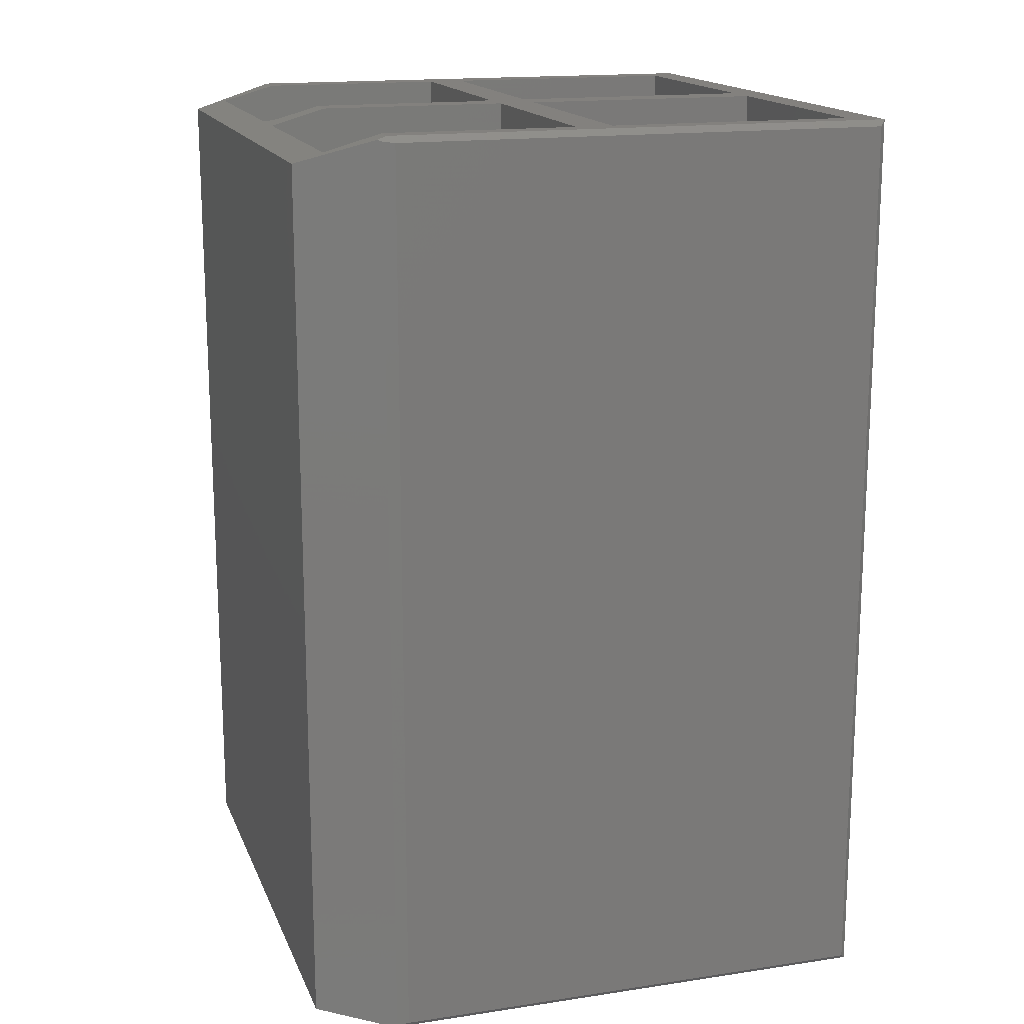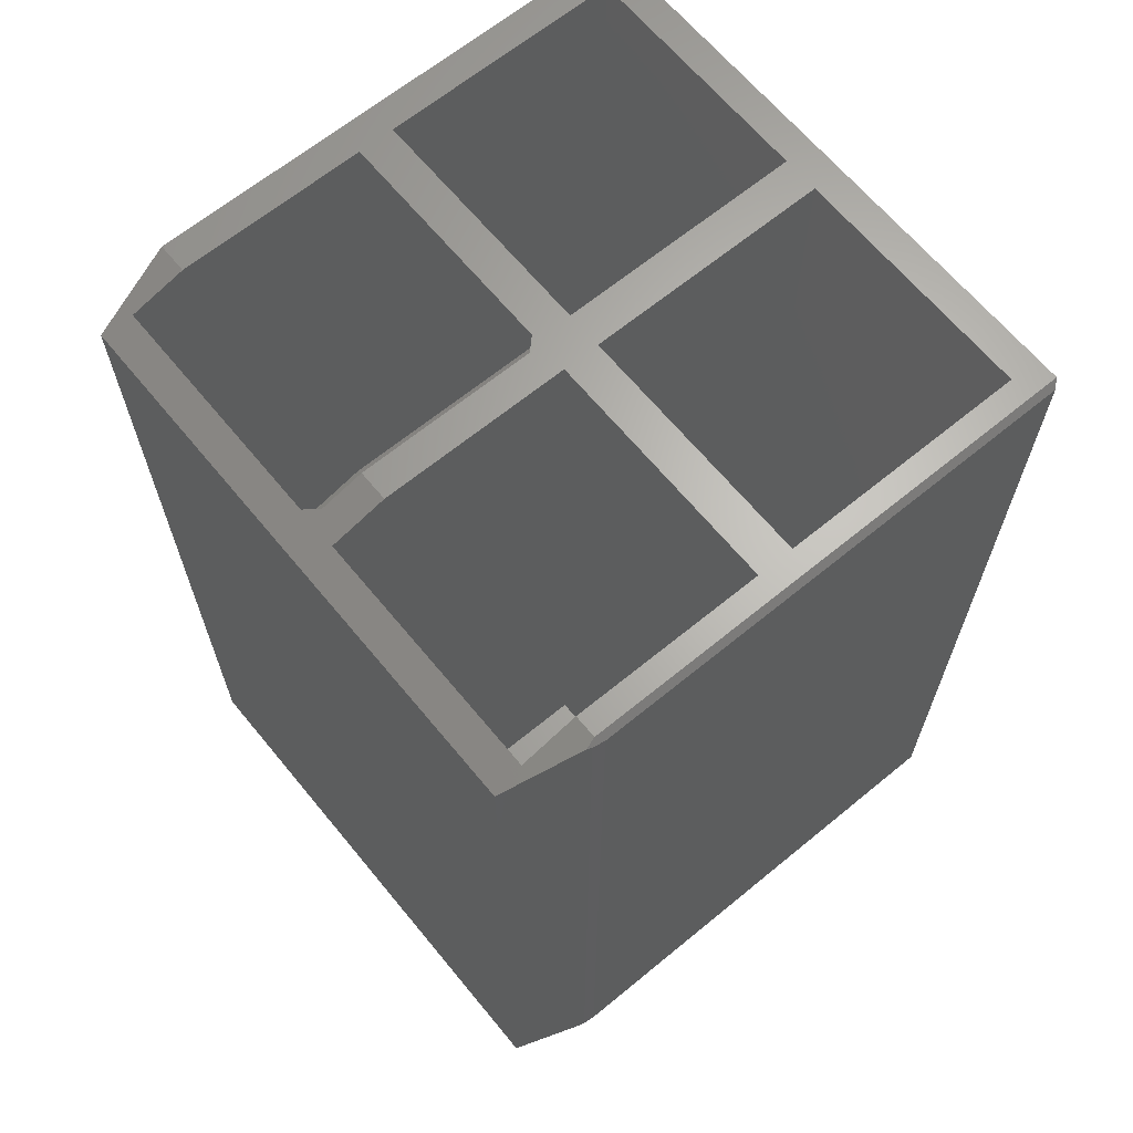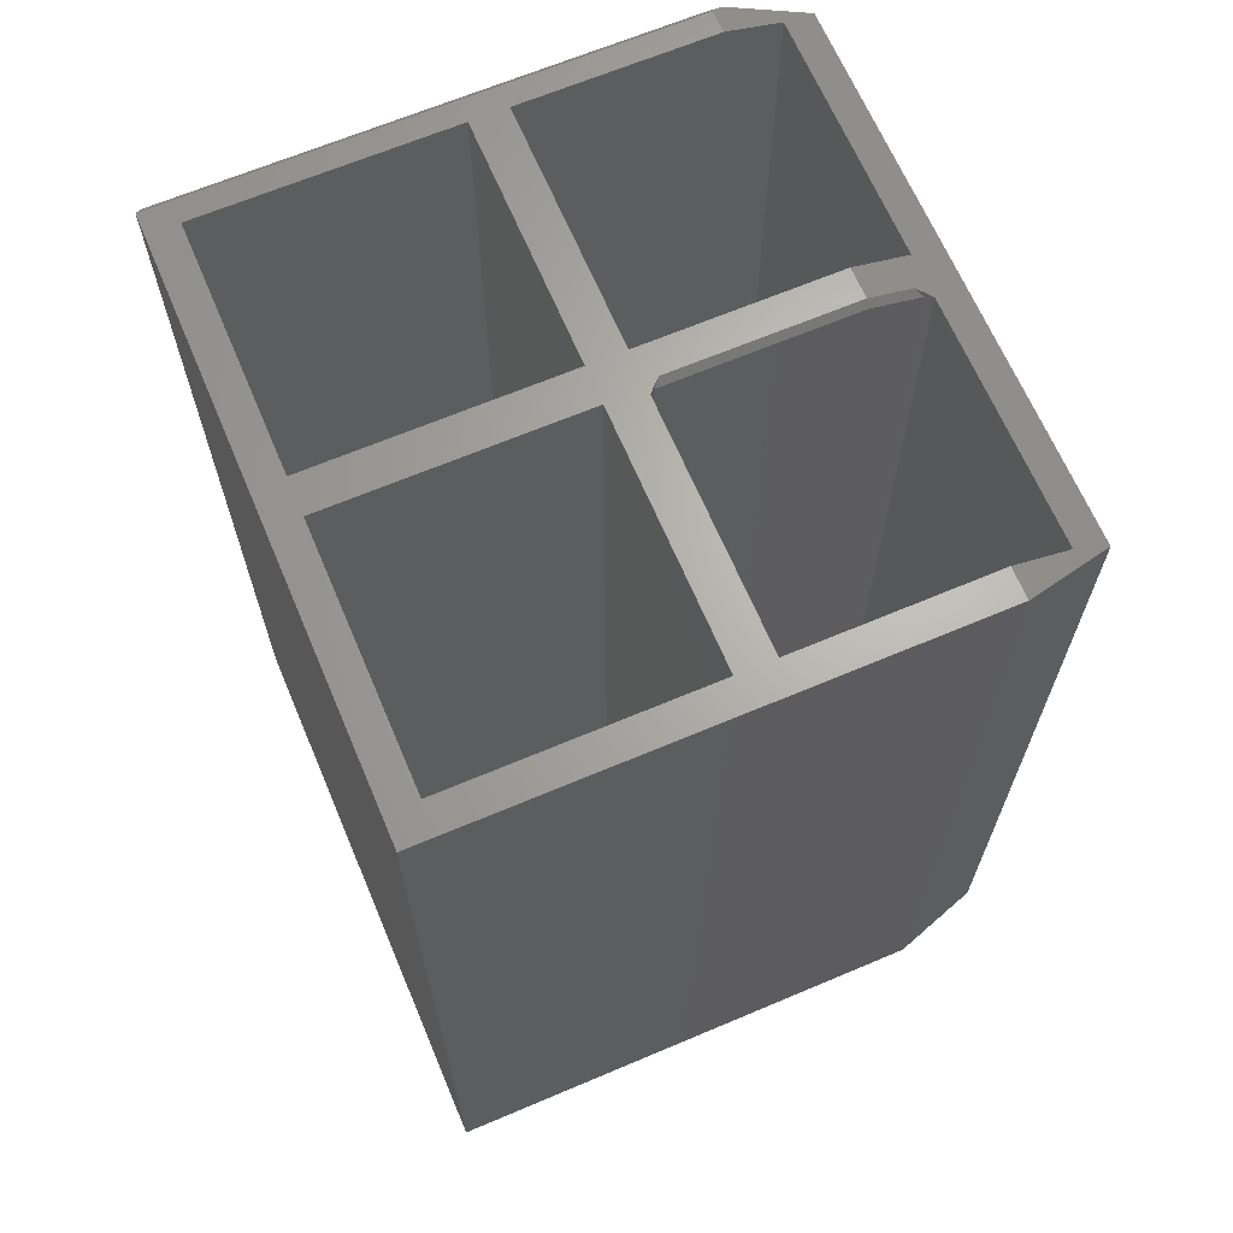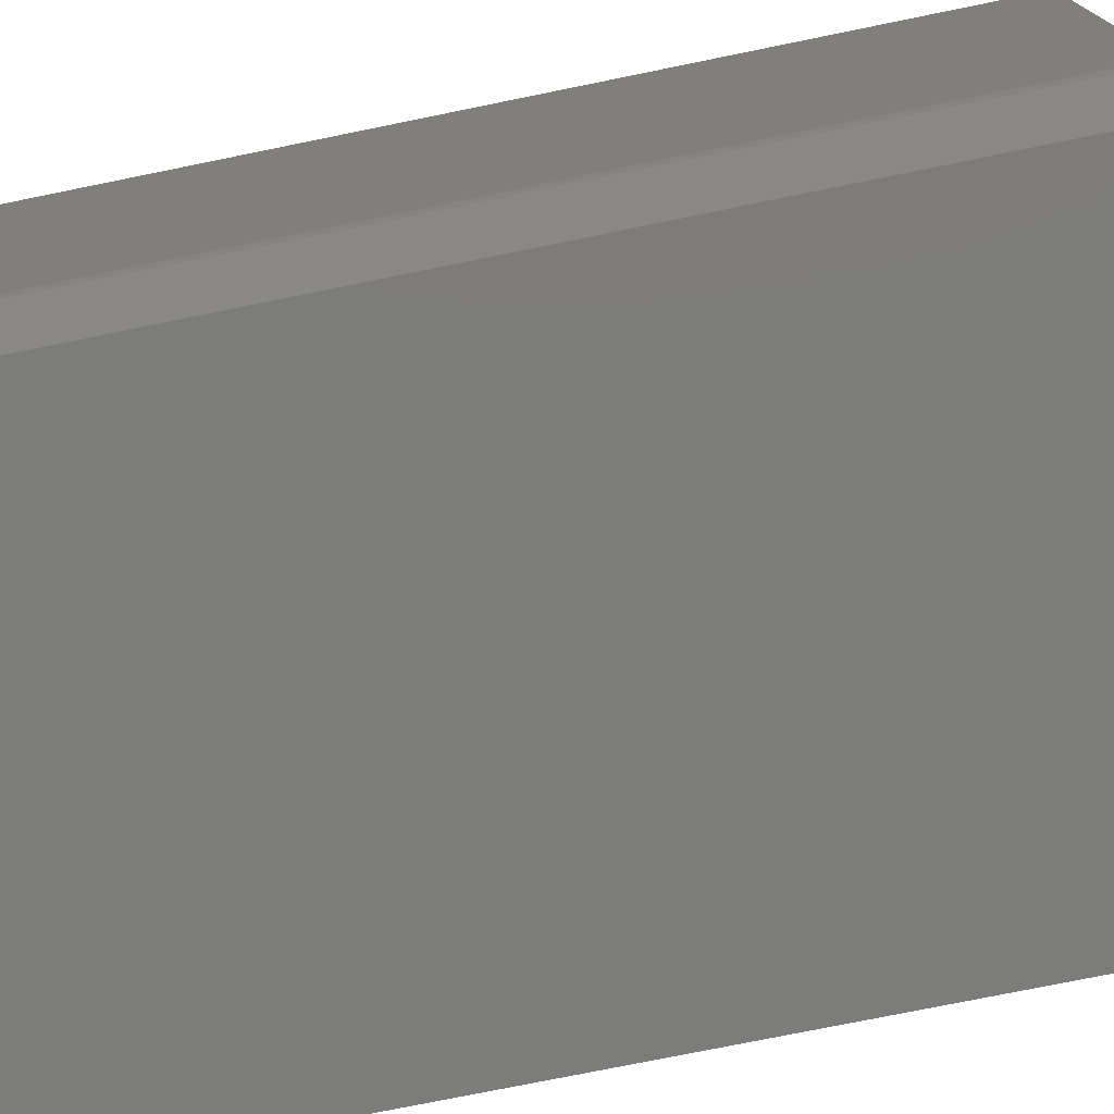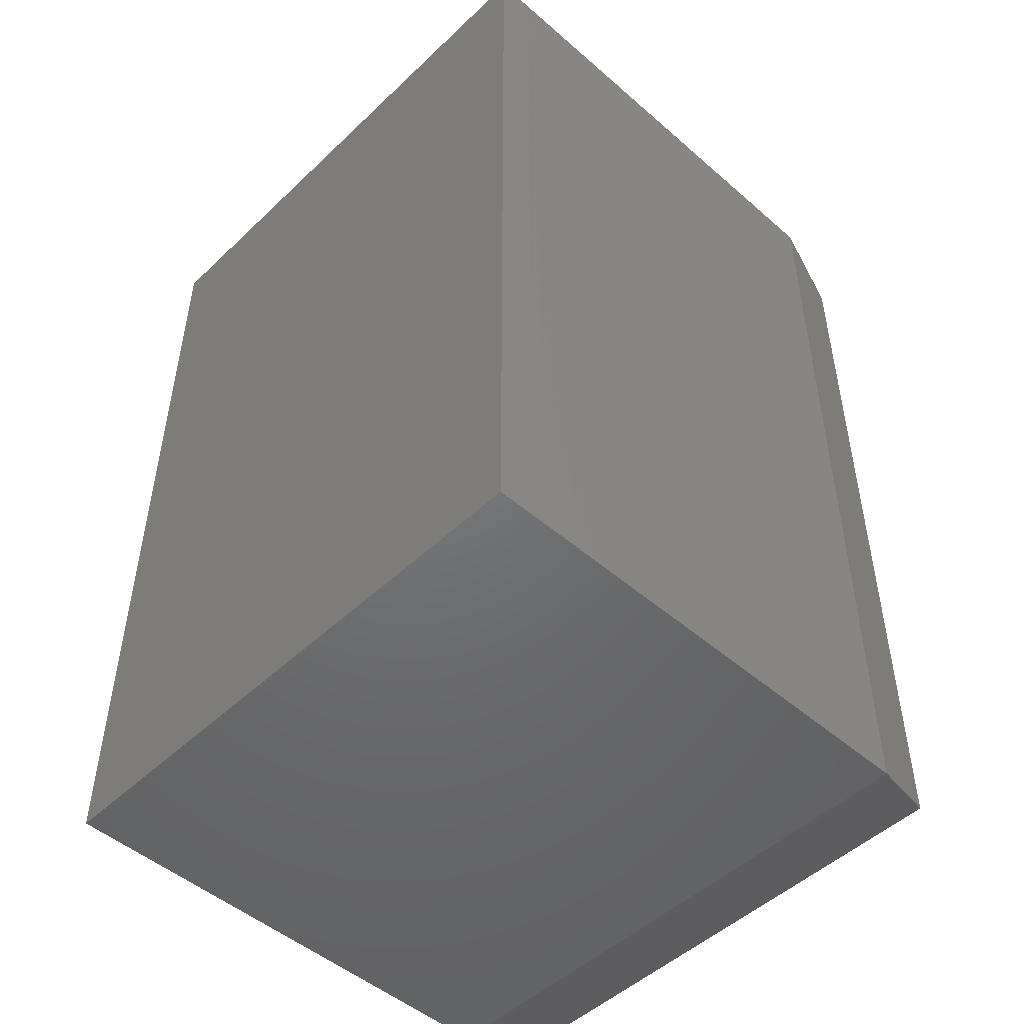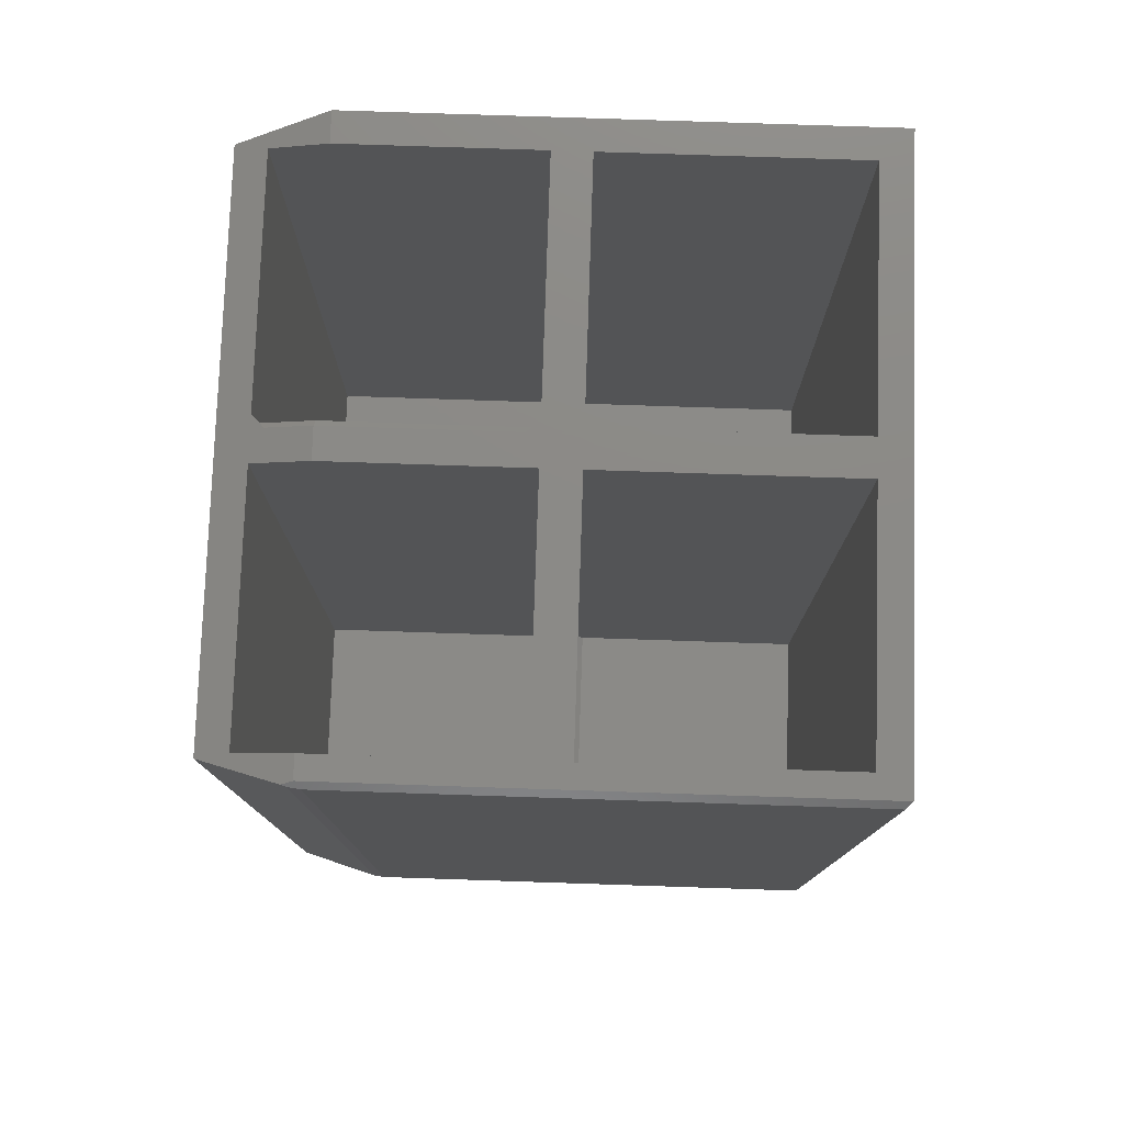
<metadata>
{"format":"stl","ext":"stl","renderer":"f3d","projection":"perspective","resolution":1024,"background":"white","views":[{"elev":16.3,"azim":72.8,"up":"+Z"},{"elev":65.5,"azim":50.5,"up":"+Z"},{"elev":66.2,"azim":-113.0,"up":"+Z"},{"elev":-75.4,"azim":101.5,"up":"+Y"},{"elev":-49.3,"azim":-133.8,"up":"+Z"},{"elev":77.8,"azim":91.9,"up":"+Z"}]}
</metadata>
<code>
# stl→obj: 65 verts, 126 faces
v -0.3359 -0.3516 0.5781
v -0.02344 -0.3516 0.5781
v -0.3359 -0.3516 -0.4141
v -0.02344 -0.3516 -0.4141
v -0.02344 -0.03906 0.5781
v -0.02344 -0.03906 -0.4141
v -0.3359 -0.03906 0.5781
v -0.3359 -0.03906 -0.4141
v 0.3646 -0.6406 0.5781
v 0.3359 -0.3984 0.5781
v 0.3359 -0.6406 0.5781
v -0.375 1.292e-16 0.5781
v -0.03125 -0.3984 0.5781
v -0.01562 -0.4141 0.5781
v 0.02344 -0.3984 0.5781
v 0.02344 -0.3516 0.5781
v -0.3359 -0.3984 0.5781
v -0.375 -0.6406 0.5781
v -0.3359 -0.6406 0.5781
v 0.3646 1.703e-16 0.5781
v 0.02344 -0.03906 0.5781
v 0.3359 -0.03906 0.5781
v 0.3359 -0.3516 0.5781
v 0.02344 -0.6406 0.5781
v -0.01562 -0.6406 0.5781
v 0.02344 -0.3438 -0.4141
v 0.3359 -0.3438 -0.4141
v 0.02344 -0.03906 -0.4141
v 0.3359 -0.03906 -0.4141
v 0.02344 -0.3516 -0.4062
v 0.3359 -0.3516 -0.4062
v 0.02344 -0.7109 0.558
v 0.3359 -0.7109 0.558
v 0.02344 -0.7109 -0.4141
v 0.3359 -0.7109 -0.4141
v 0.3359 -0.3984 -0.4141
v 0.02344 -0.3984 -0.4141
v 0.3412 -0.75 0.5469
v -0.3438 -0.75 0.5469
v -0.03125 -0.7109 0.558
v -0.3359 -0.7109 0.558
v -0.01562 -0.6953 0.5625
v 0.3685 -0.6543 0.5742
v -0.02344 -0.4062 -0.4062
v -0.02344 -0.7031 -0.4062
v -0.02344 -0.4062 0.5703
v -0.02344 -0.7031 0.5521
v -0.02344 -0.6395 0.5703
v -0.03125 -0.7109 -0.4141
v -0.03125 -0.3984 -0.4141
v -0.375 0 -0.5859
v 0.3646 4.106e-17 -0.5859
v -0.3438 -0.75 -0.5547
v 0.3412 -0.75 -0.5547
v -0.3359 -0.7109 -0.4141
v -0.3359 -0.3984 -0.4141
v 0.3646 -0.6406 -0.5859
v 0.3725 -0.007812 -0.5781
v 0.3725 -0.6328 -0.5781
v 0.3703 -0.6481 -0.5803
v 0.3685 -0.6543 -0.582
v 0.3703 -0.6481 0.5725
v 0.3725 -0.6328 0.5703
v 0.3725 -0.007812 0.5703
v -0.375 -0.6406 -0.5859
f 1 2 3
f 3 2 4
f 2 5 4
f 4 5 6
f 5 7 6
f 6 7 8
f 7 1 8
f 8 1 3
f 9 10 11
f 12 7 5
f 13 14 15
f 13 15 16
f 13 16 2
f 13 2 1
f 13 1 17
f 18 19 17
f 18 17 1
f 18 1 7
f 18 7 12
f 20 12 21
f 20 21 22
f 20 22 23
f 20 23 9
f 16 15 23
f 23 15 10
f 23 10 9
f 15 14 24
f 24 14 25
f 2 16 5
f 5 16 21
f 5 21 12
f 3 4 8
f 8 4 6
f 26 27 28
f 28 27 29
f 21 16 28
f 28 16 30
f 28 30 26
f 23 22 31
f 31 22 29
f 31 29 27
f 16 23 30
f 30 23 31
f 26 30 27
f 27 30 31
f 22 21 29
f 29 21 28
f 32 33 34
f 34 33 35
f 36 35 10
f 10 35 33
f 10 33 11
f 10 15 36
f 36 15 37
f 34 37 32
f 32 37 15
f 32 15 24
f 33 32 38
f 39 38 32
f 39 32 40
f 39 40 41
f 39 41 19
f 39 19 18
f 32 24 25
f 32 25 42
f 32 42 40
f 33 38 11
f 11 38 43
f 11 43 9
f 34 35 37
f 37 35 36
f 44 45 46
f 46 45 47
f 46 47 48
f 45 49 47
f 47 49 40
f 47 40 42
f 14 13 46
f 46 13 50
f 46 50 44
f 51 12 52
f 52 12 20
f 53 54 39
f 39 54 38
f 14 46 25
f 25 46 48
f 42 25 47
f 47 25 48
f 55 49 56
f 56 49 50
f 13 17 50
f 50 17 56
f 41 40 55
f 55 40 49
f 49 45 50
f 50 45 44
f 55 56 41
f 41 56 17
f 41 17 19
f 57 52 58
f 57 58 59
f 57 59 60
f 57 60 61
f 9 43 62
f 9 62 63
f 9 63 64
f 9 64 20
f 54 61 60
f 43 38 62
f 62 38 54
f 62 54 60
f 59 58 63
f 63 58 64
f 60 59 62
f 62 59 63
f 61 54 57
f 57 54 53
f 57 53 65
f 51 52 65
f 65 52 57
f 52 20 58
f 58 20 64
f 18 12 65
f 65 12 51
f 18 65 39
f 39 65 53

</code>
